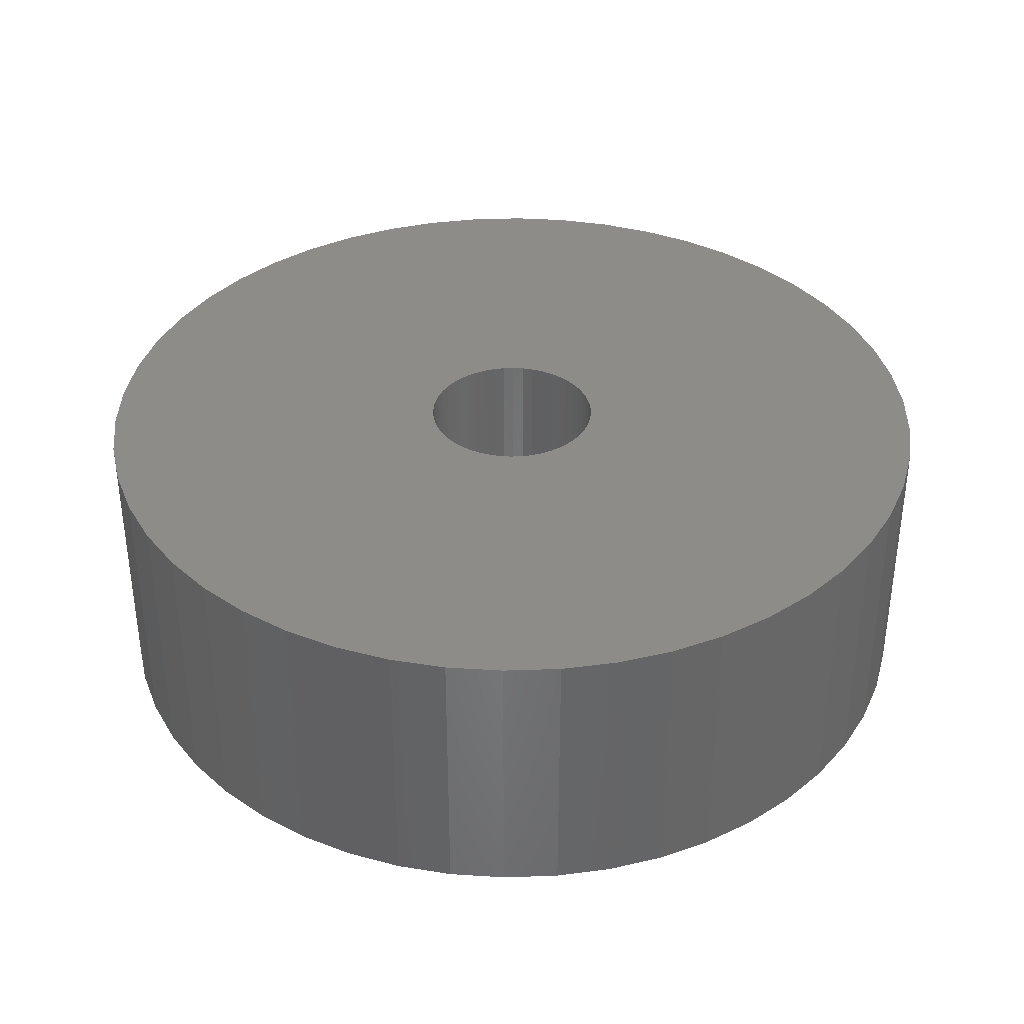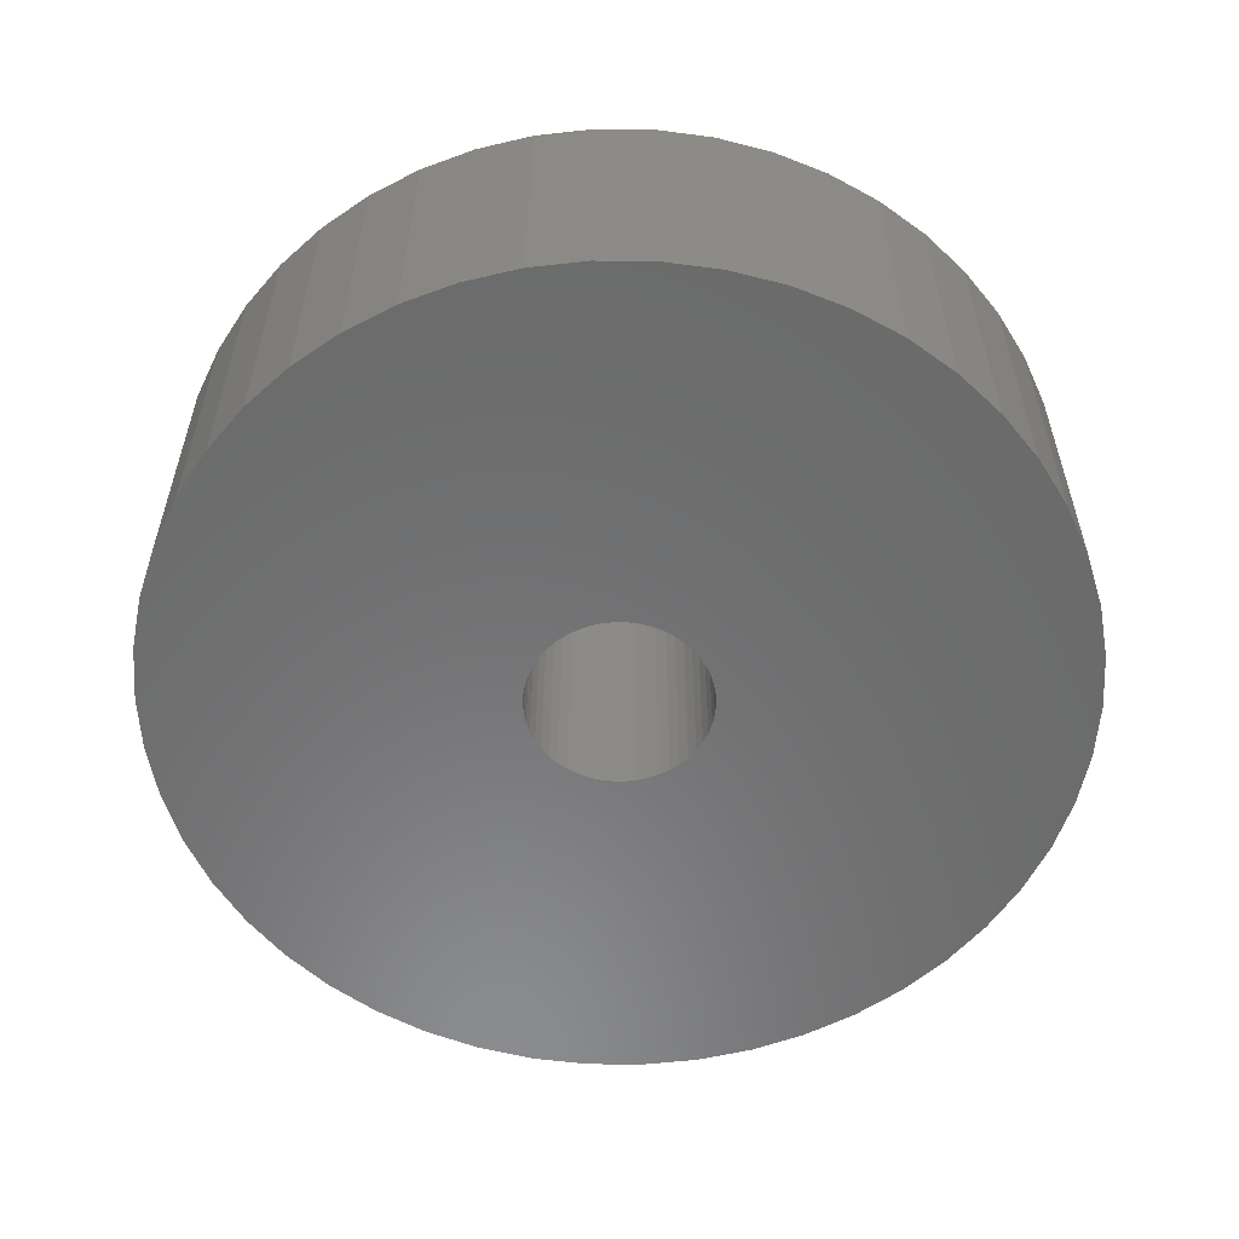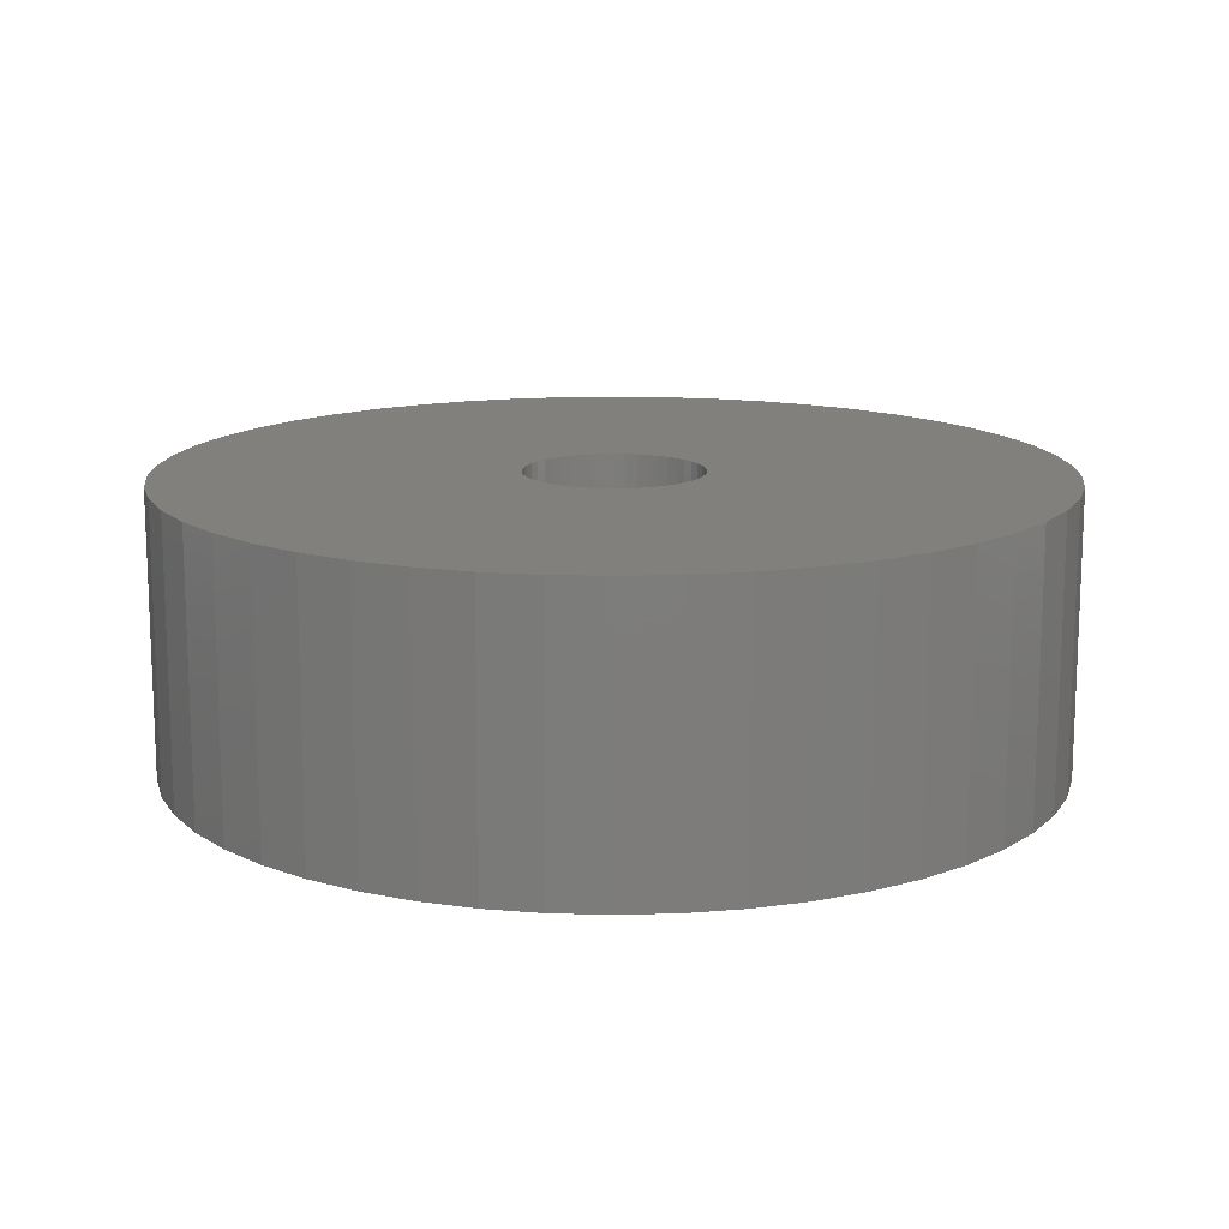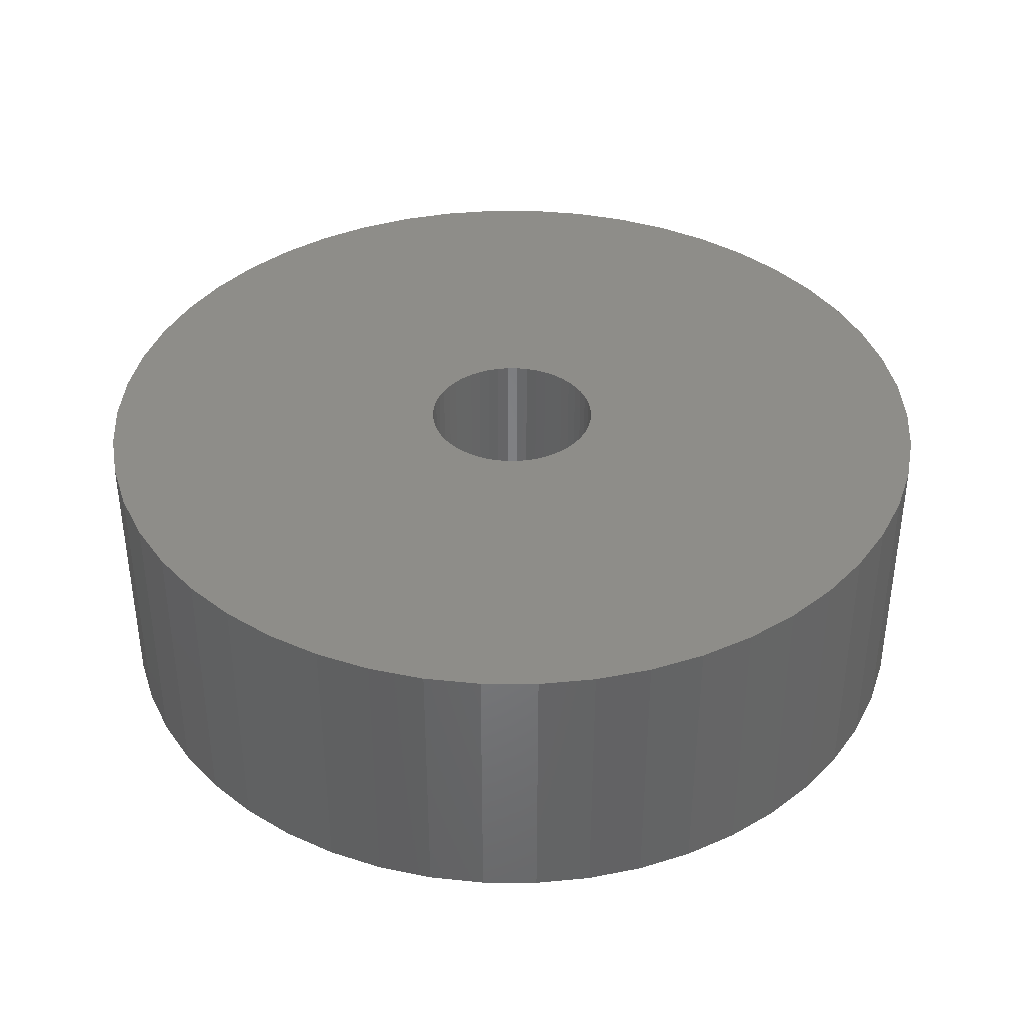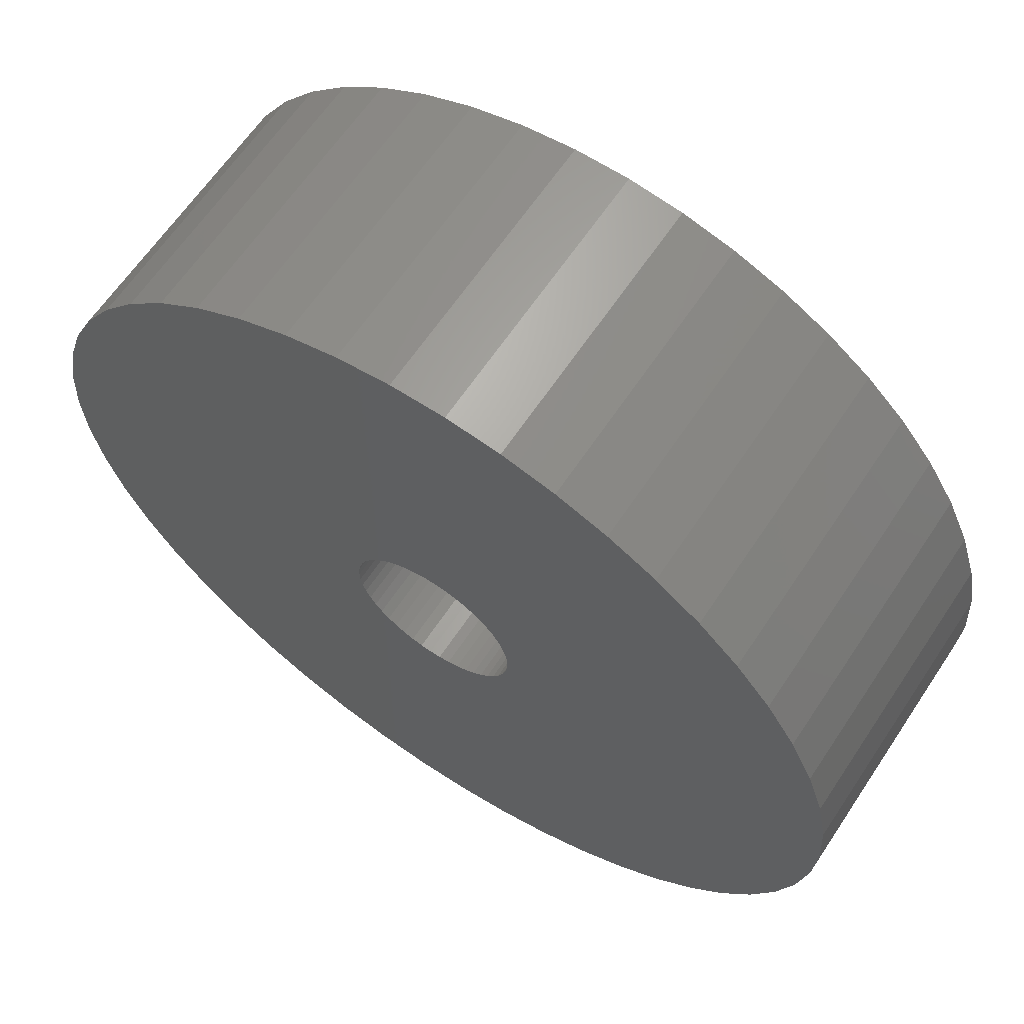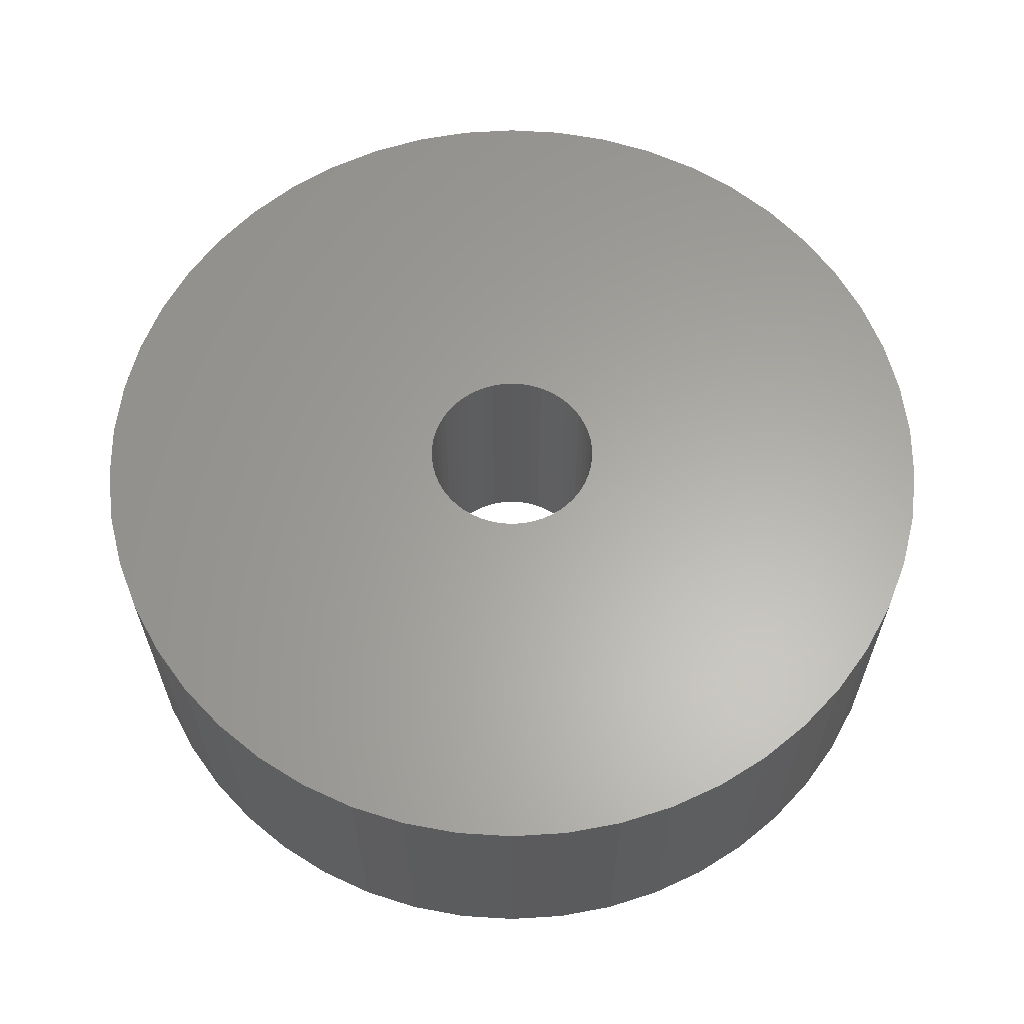
<metadata>
{"format":"stl","ext":"stl","renderer":"f3d","projection":"perspective","resolution":1024,"background":"white","views":[{"elev":36.8,"azim":177.5,"up":"+Z"},{"elev":-57.2,"azim":-173.4,"up":"+Z"},{"elev":14.0,"azim":-17.9,"up":"+Z"},{"elev":38.6,"azim":-165.3,"up":"+Z"},{"elev":63.5,"azim":-146.4,"up":"+Y"},{"elev":62.4,"azim":-97.2,"up":"+Z"}]}
</metadata>
<code>
# stl→obj: 200 verts, 400 faces
v 12.5 0 4
v 12.4 1.567 -4
v 12.4 1.567 4
v 12.5 0 -4
v -12.5 0 -4
v -12.4 1.567 4
v -12.4 1.567 -4
v -12.5 0 4
v 0.7849 12.48 -4
v -0.7849 12.48 4
v 0.7849 12.48 4
v -0.7849 12.48 -4
v 9.112 8.557 -4
v 7.968 9.631 4
v 9.112 8.557 4
v 7.968 9.631 -4
v -7.968 9.631 -4
v -9.112 8.557 4
v -7.968 9.631 4
v -9.112 8.557 -4
v -3.863 11.89 -4
v -5.322 11.31 4
v -3.863 11.89 4
v -5.322 11.31 -4
v 11.62 4.602 4
v 10.95 6.022 -4
v 10.95 6.022 4
v 11.62 4.602 -4
v 12.11 3.109 -4
v 12.11 3.109 4
v 10.11 7.347 -4
v 10.11 7.347 4
v 5.322 11.31 -4
v 3.863 11.89 4
v 5.322 11.31 4
v 3.863 11.89 -4
v 2.342 12.28 4
v 2.342 12.28 -4
v 6.698 10.55 4
v 6.698 10.55 -4
v -10.95 6.022 -4
v -10.11 7.347 4
v -10.11 7.347 -4
v -10.95 6.022 4
v -12.11 3.109 -4
v -11.62 4.602 4
v -11.62 4.602 -4
v -12.11 3.109 4
v -6.698 10.55 -4
v -6.698 10.55 4
v -2.342 12.28 4
v -2.342 12.28 -4
v 12.4 -1.567 4
v 12.4 -1.567 -4
v -3.863 -11.89 -4
v -2.342 -12.28 4
v -3.863 -11.89 4
v -2.342 -12.28 -4
v 0.7849 -12.48 -4
v 2.342 -12.28 4
v 0.7849 -12.48 4
v 2.342 -12.28 -4
v 10.11 -7.347 4
v 10.95 -6.022 -4
v 10.95 -6.022 4
v 10.11 -7.347 -4
v 11.62 -4.602 4
v 12.11 -3.109 -4
v 12.11 -3.109 4
v 11.62 -4.602 -4
v -0.7849 -12.48 4
v -0.7849 -12.48 -4
v -11.62 -4.602 -4
v -12.11 -3.109 4
v -12.11 -3.109 -4
v -11.62 -4.602 4
v 3.863 -11.89 -4
v 5.322 -11.31 4
v 3.863 -11.89 4
v 5.322 -11.31 -4
v 2.5 0 4
v 2.48 0.3133 4
v 2.421 0.6217 4
v 2.48 -0.3133 4
v 2.324 0.9203 4
v 2.191 1.204 4
v 2.421 -0.6217 4
v 2.023 1.469 4
v 1.822 1.711 4
v 2.324 -0.9203 4
v 1.594 1.926 4
v 1.34 2.111 4
v 2.191 -1.204 4
v 1.064 2.262 4
v 2.023 -1.469 4
v 0.7725 2.378 4
v 0.4685 2.456 4
v 0.157 2.495 4
v -0.157 2.495 4
v -0.4685 2.456 4
v -0.7725 2.378 4
v -1.064 2.262 4
v -1.34 2.111 4
v -1.594 1.926 4
v -1.822 1.711 4
v -2.023 1.469 4
v 9.112 -8.557 4
v 1.822 -1.711 4
v 7.968 -9.631 4
v 1.594 -1.926 4
v 6.698 -10.55 4
v 1.34 -2.111 4
v 1.064 -2.262 4
v 0.7725 -2.378 4
v 0.4685 -2.456 4
v 0.157 -2.495 4
v -0.157 -2.495 4
v -0.4685 -2.456 4
v -0.7725 -2.378 4
v -1.064 -2.262 4
v -5.322 -11.31 4
v -1.34 -2.111 4
v -6.698 -10.55 4
v -1.594 -1.926 4
v -7.968 -9.631 4
v -1.822 -1.711 4
v -9.112 -8.557 4
v -2.023 -1.469 4
v -10.11 -7.347 4
v -2.191 -1.204 4
v -10.95 -6.022 4
v -2.324 -0.9203 4
v -2.421 -0.6217 4
v -2.48 -0.3133 4
v -12.4 -1.567 4
v -2.5 0 4
v -2.191 1.204 4
v -2.324 0.9203 4
v -2.421 0.6217 4
v -2.48 0.3133 4
v 6.698 -10.55 -4
v 7.968 -9.631 -4
v 9.112 -8.557 -4
v -5.322 -11.31 -4
v -9.112 -8.557 -4
v -10.11 -7.347 -4
v -12.4 -1.567 -4
v -7.968 -9.631 -4
v -10.95 -6.022 -4
v 2.5 0 -4
v 2.48 -0.3133 -4
v 2.421 -0.6217 -4
v 2.48 0.3133 -4
v 2.324 -0.9203 -4
v 2.191 -1.204 -4
v 2.421 0.6217 -4
v 2.023 -1.469 -4
v 1.822 -1.711 -4
v 2.324 0.9203 -4
v 1.594 -1.926 -4
v 1.34 -2.111 -4
v 2.191 1.204 -4
v 1.064 -2.262 -4
v 2.023 1.469 -4
v 0.7725 -2.378 -4
v 0.4685 -2.456 -4
v 0.157 -2.495 -4
v -0.157 -2.495 -4
v -0.4685 -2.456 -4
v -0.7725 -2.378 -4
v -1.064 -2.262 -4
v -1.34 -2.111 -4
v -6.698 -10.55 -4
v -1.594 -1.926 -4
v -1.822 -1.711 -4
v -2.023 -1.469 -4
v 1.822 1.711 -4
v 1.594 1.926 -4
v 1.34 2.111 -4
v 1.064 2.262 -4
v 0.7725 2.378 -4
v 0.4685 2.456 -4
v 0.157 2.495 -4
v -0.157 2.495 -4
v -0.4685 2.456 -4
v -0.7725 2.378 -4
v -1.064 2.262 -4
v -1.34 2.111 -4
v -1.594 1.926 -4
v -1.822 1.711 -4
v -2.023 1.469 -4
v -2.191 1.204 -4
v -2.324 0.9203 -4
v -2.421 0.6217 -4
v -2.48 0.3133 -4
v -2.5 0 -4
v -2.191 -1.204 -4
v -2.324 -0.9203 -4
v -2.421 -0.6217 -4
v -2.48 -0.3133 -4
f 1 2 3
f 2 1 4
f 5 6 7
f 6 5 8
f 9 10 11
f 10 9 12
f 13 14 15
f 14 13 16
f 17 18 19
f 18 17 20
f 21 22 23
f 22 21 24
f 25 26 27
f 26 25 28
f 3 29 30
f 29 3 2
f 27 31 32
f 31 27 26
f 33 34 35
f 34 33 36
f 36 37 34
f 37 36 38
f 16 39 14
f 39 16 40
f 41 42 43
f 42 41 44
f 43 18 20
f 18 43 42
f 45 46 47
f 46 45 48
f 49 19 50
f 19 49 17
f 12 51 10
f 51 12 52
f 53 4 1
f 4 53 54
f 55 56 57
f 56 55 58
f 59 60 61
f 60 59 62
f 30 28 25
f 28 30 29
f 32 13 15
f 13 32 31
f 38 11 37
f 11 38 9
f 40 35 39
f 35 40 33
f 47 44 41
f 44 47 46
f 63 64 65
f 64 63 66
f 67 68 69
f 68 67 70
f 69 54 53
f 54 69 68
f 58 71 56
f 71 58 72
f 73 74 75
f 74 73 76
f 77 78 79
f 78 77 80
f 62 79 60
f 79 62 77
f 81 1 3
f 82 3 30
f 1 81 53
f 83 30 25
f 84 53 81
f 85 25 27
f 53 84 69
f 86 27 32
f 87 69 84
f 88 32 15
f 69 87 67
f 89 15 14
f 90 67 87
f 91 14 39
f 67 90 65
f 92 39 35
f 93 65 90
f 94 35 34
f 65 93 63
f 95 63 93
f 3 82 81
f 30 83 82
f 96 34 37
f 25 85 83
f 27 86 85
f 32 88 86
f 15 89 88
f 14 91 89
f 39 92 91
f 35 94 92
f 97 37 11
f 34 96 94
f 37 97 96
f 11 98 97
f 11 99 98
f 10 99 11
f 99 10 100
f 51 100 10
f 100 51 101
f 23 101 51
f 101 23 102
f 22 102 23
f 102 22 103
f 50 103 22
f 103 50 104
f 19 104 50
f 104 19 105
f 18 105 19
f 105 18 106
f 42 106 18
f 63 95 107
f 108 107 95
f 107 108 109
f 110 109 108
f 109 110 111
f 112 111 110
f 111 112 78
f 113 78 112
f 78 113 79
f 114 79 113
f 79 114 60
f 115 60 114
f 60 115 61
f 116 61 115
f 117 61 116
f 71 117 118
f 56 118 119
f 117 71 61
f 57 119 120
f 121 120 122
f 123 122 124
f 125 124 126
f 127 126 128
f 129 128 130
f 131 130 132
f 118 56 71
f 76 132 133
f 74 133 134
f 135 134 136
f 106 42 137
f 119 57 56
f 44 137 42
f 120 121 57
f 137 44 138
f 122 123 121
f 46 138 44
f 124 125 123
f 138 46 139
f 126 127 125
f 48 139 46
f 128 129 127
f 139 48 140
f 130 131 129
f 6 140 48
f 132 76 131
f 140 6 136
f 133 74 76
f 8 136 6
f 134 135 74
f 136 8 135
f 7 48 45
f 48 7 6
f 24 50 22
f 50 24 49
f 52 23 51
f 23 52 21
f 80 111 78
f 111 80 141
f 142 107 109
f 107 142 143
f 65 70 67
f 70 65 64
f 144 57 121
f 57 144 55
f 145 129 146
f 129 145 127
f 147 8 5
f 8 147 135
f 107 66 63
f 66 107 143
f 141 109 111
f 109 141 142
f 72 61 71
f 61 72 59
f 145 125 127
f 125 145 148
f 149 76 73
f 76 149 131
f 150 4 54
f 151 54 68
f 4 150 2
f 152 68 70
f 153 2 150
f 154 70 64
f 2 153 29
f 155 64 66
f 156 29 153
f 157 66 143
f 29 156 28
f 158 143 142
f 159 28 156
f 160 142 141
f 28 159 26
f 161 141 80
f 162 26 159
f 163 80 77
f 26 162 31
f 164 31 162
f 54 151 150
f 68 152 151
f 165 77 62
f 70 154 152
f 64 155 154
f 66 157 155
f 143 158 157
f 142 160 158
f 141 161 160
f 80 163 161
f 166 62 59
f 77 165 163
f 62 166 165
f 59 167 166
f 59 168 167
f 72 168 59
f 168 72 169
f 58 169 72
f 169 58 170
f 55 170 58
f 170 55 171
f 144 171 55
f 171 144 172
f 173 172 144
f 172 173 174
f 148 174 173
f 174 148 175
f 145 175 148
f 175 145 176
f 146 176 145
f 31 164 13
f 177 13 164
f 13 177 16
f 178 16 177
f 16 178 40
f 179 40 178
f 40 179 33
f 180 33 179
f 33 180 36
f 181 36 180
f 36 181 38
f 182 38 181
f 38 182 9
f 183 9 182
f 184 9 183
f 12 184 185
f 52 185 186
f 184 12 9
f 21 186 187
f 24 187 188
f 49 188 189
f 17 189 190
f 20 190 191
f 43 191 192
f 41 192 193
f 185 52 12
f 47 193 194
f 45 194 195
f 7 195 196
f 176 146 197
f 186 21 52
f 149 197 146
f 187 24 21
f 197 149 198
f 188 49 24
f 73 198 149
f 189 17 49
f 198 73 199
f 190 20 17
f 75 199 73
f 191 43 20
f 199 75 200
f 192 41 43
f 147 200 75
f 193 47 41
f 200 147 196
f 194 45 47
f 5 196 147
f 195 7 45
f 196 5 7
f 75 135 147
f 135 75 74
f 146 131 149
f 131 146 129
f 173 121 123
f 121 173 144
f 148 123 125
f 123 148 173
f 150 82 153
f 82 150 81
f 136 195 140
f 195 136 196
f 184 98 99
f 98 184 183
f 167 117 116
f 117 167 168
f 178 89 91
f 89 178 177
f 190 104 105
f 104 190 189
f 187 101 102
f 101 187 186
f 159 86 162
f 86 159 85
f 181 94 96
f 94 181 180
f 182 96 97
f 96 182 181
f 180 92 94
f 92 180 179
f 138 192 137
f 192 138 193
f 185 99 100
f 99 185 184
f 166 116 115
f 116 166 167
f 156 85 159
f 85 156 83
f 153 83 156
f 83 153 82
f 164 89 177
f 89 164 88
f 162 88 164
f 88 162 86
f 183 97 98
f 97 183 182
f 179 91 92
f 91 179 178
f 137 191 106
f 191 137 192
f 106 190 105
f 190 106 191
f 139 193 138
f 193 139 194
f 140 194 139
f 194 140 195
f 188 102 103
f 102 188 187
f 189 103 104
f 103 189 188
f 186 100 101
f 100 186 185
f 151 81 150
f 81 151 84
f 155 90 154
f 90 155 93
f 174 126 124
f 126 174 175
f 130 198 132
f 198 130 197
f 128 197 130
f 197 128 176
f 161 113 112
f 113 161 163
f 154 87 152
f 87 154 90
f 126 176 128
f 176 126 175
f 133 200 134
f 200 133 199
f 134 196 136
f 196 134 200
f 132 199 133
f 199 132 198
f 158 110 108
f 110 158 160
f 163 114 113
f 114 163 165
f 165 115 114
f 115 165 166
f 152 84 151
f 84 152 87
f 157 93 155
f 93 157 95
f 158 95 157
f 95 158 108
f 170 120 119
f 120 170 171
f 169 119 118
f 119 169 170
f 160 112 110
f 112 160 161
f 168 118 117
f 118 168 169
f 171 122 120
f 122 171 172
f 172 124 122
f 124 172 174

</code>
